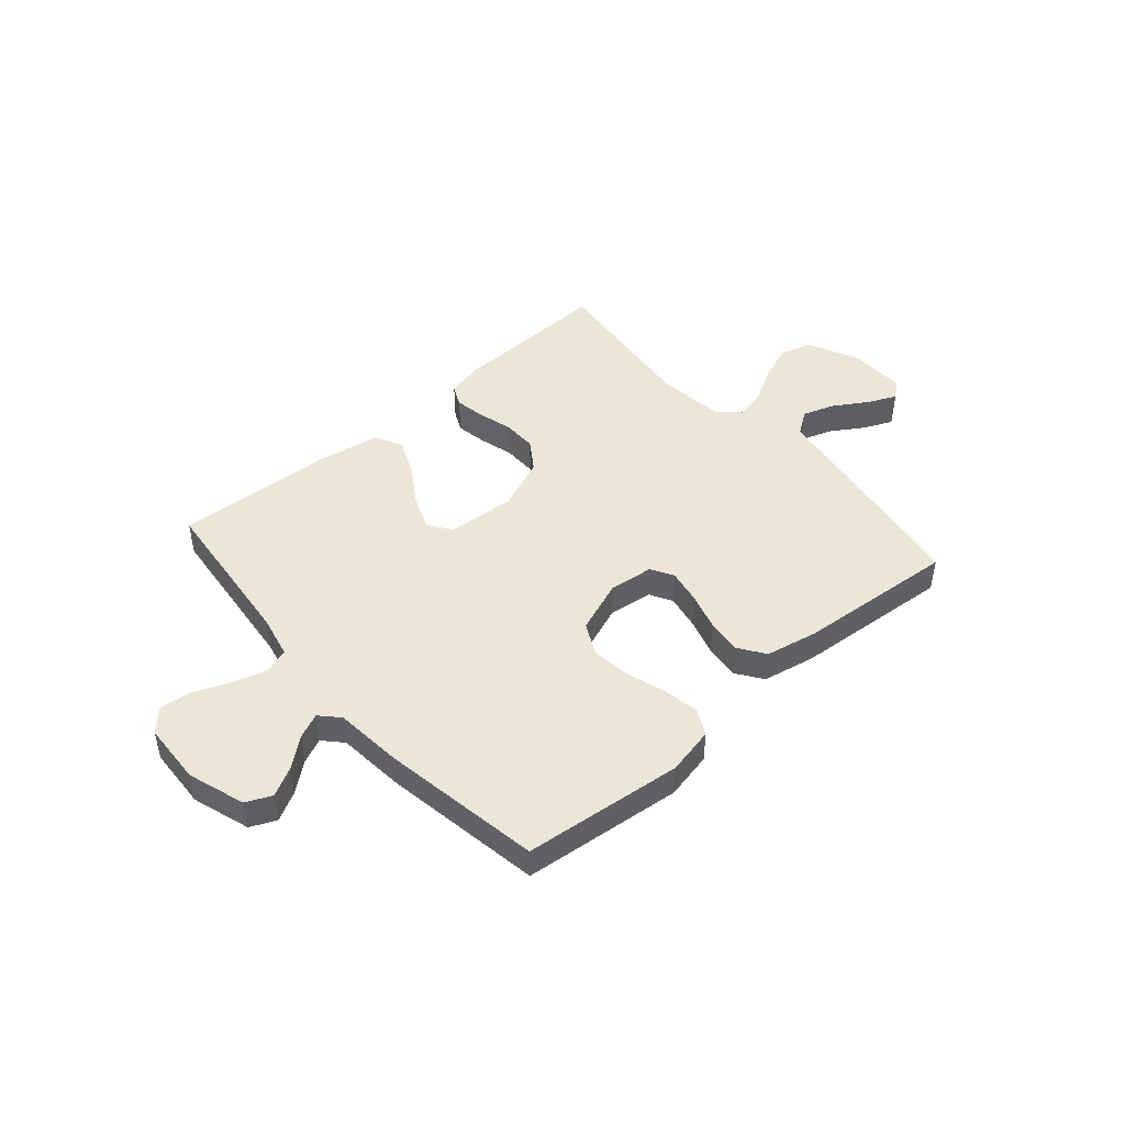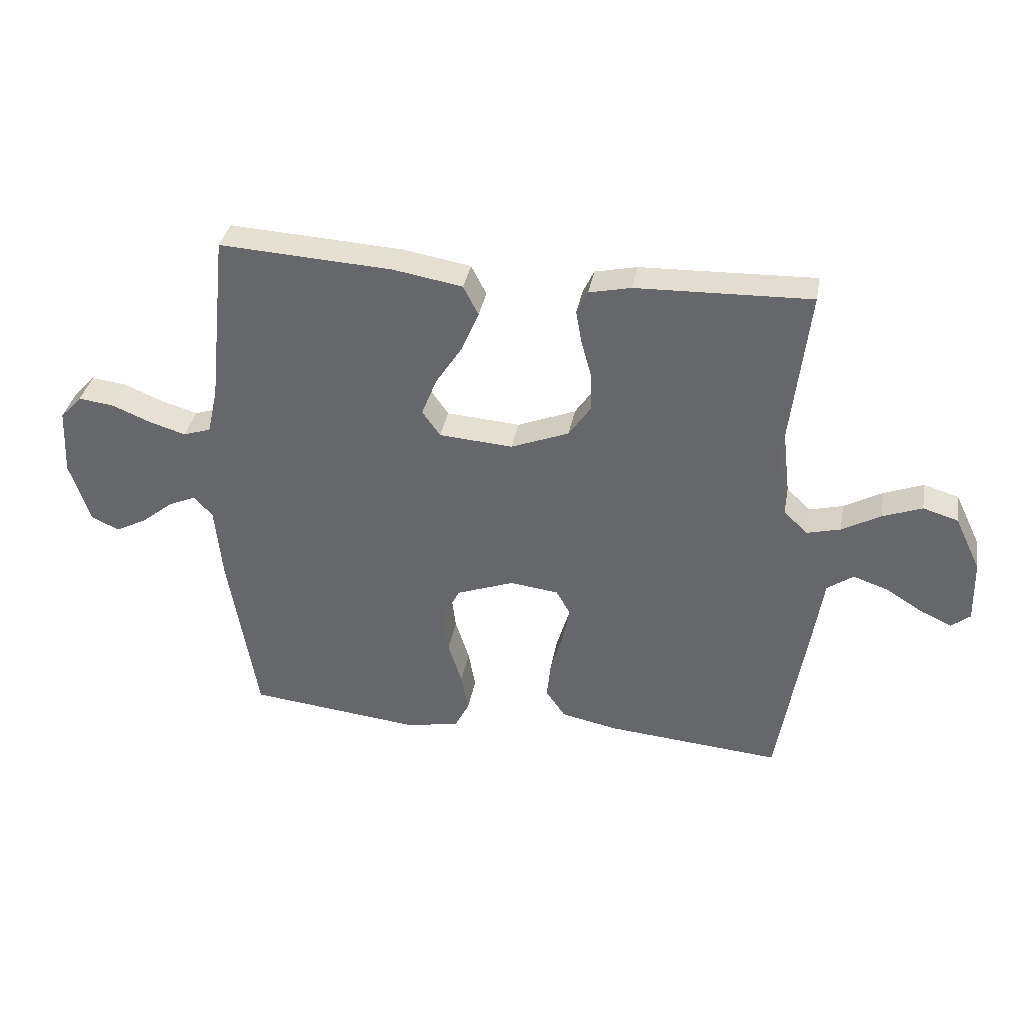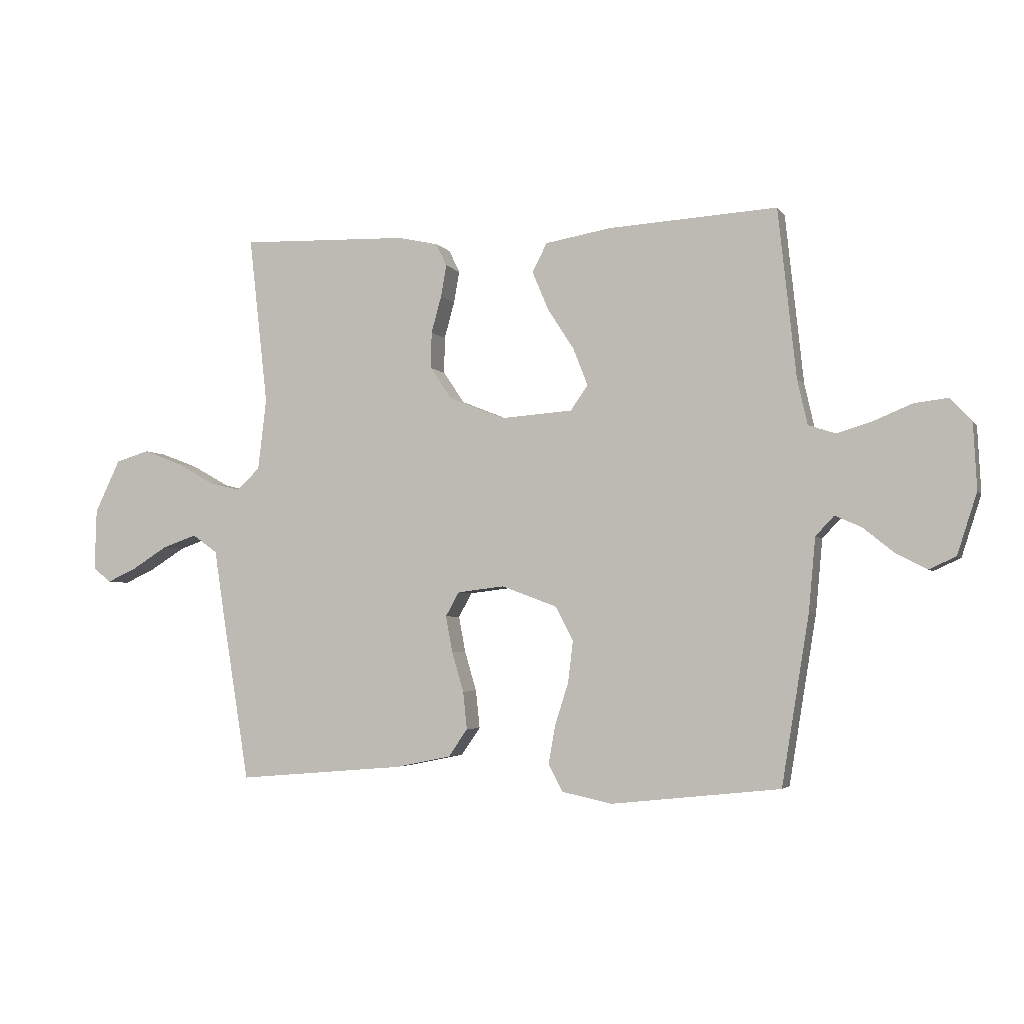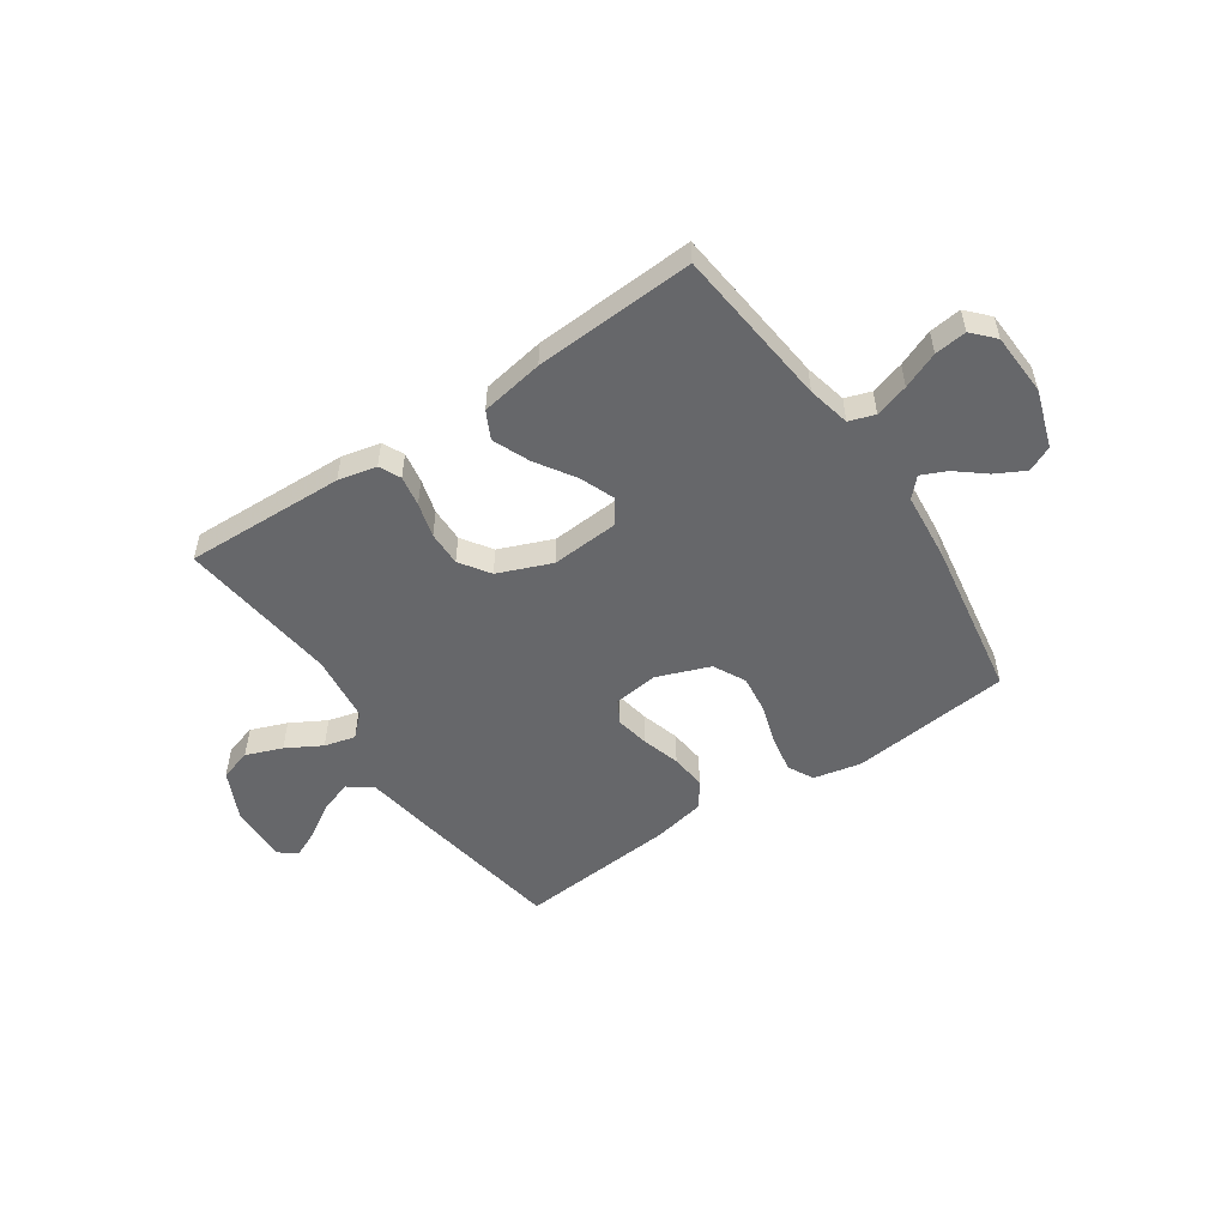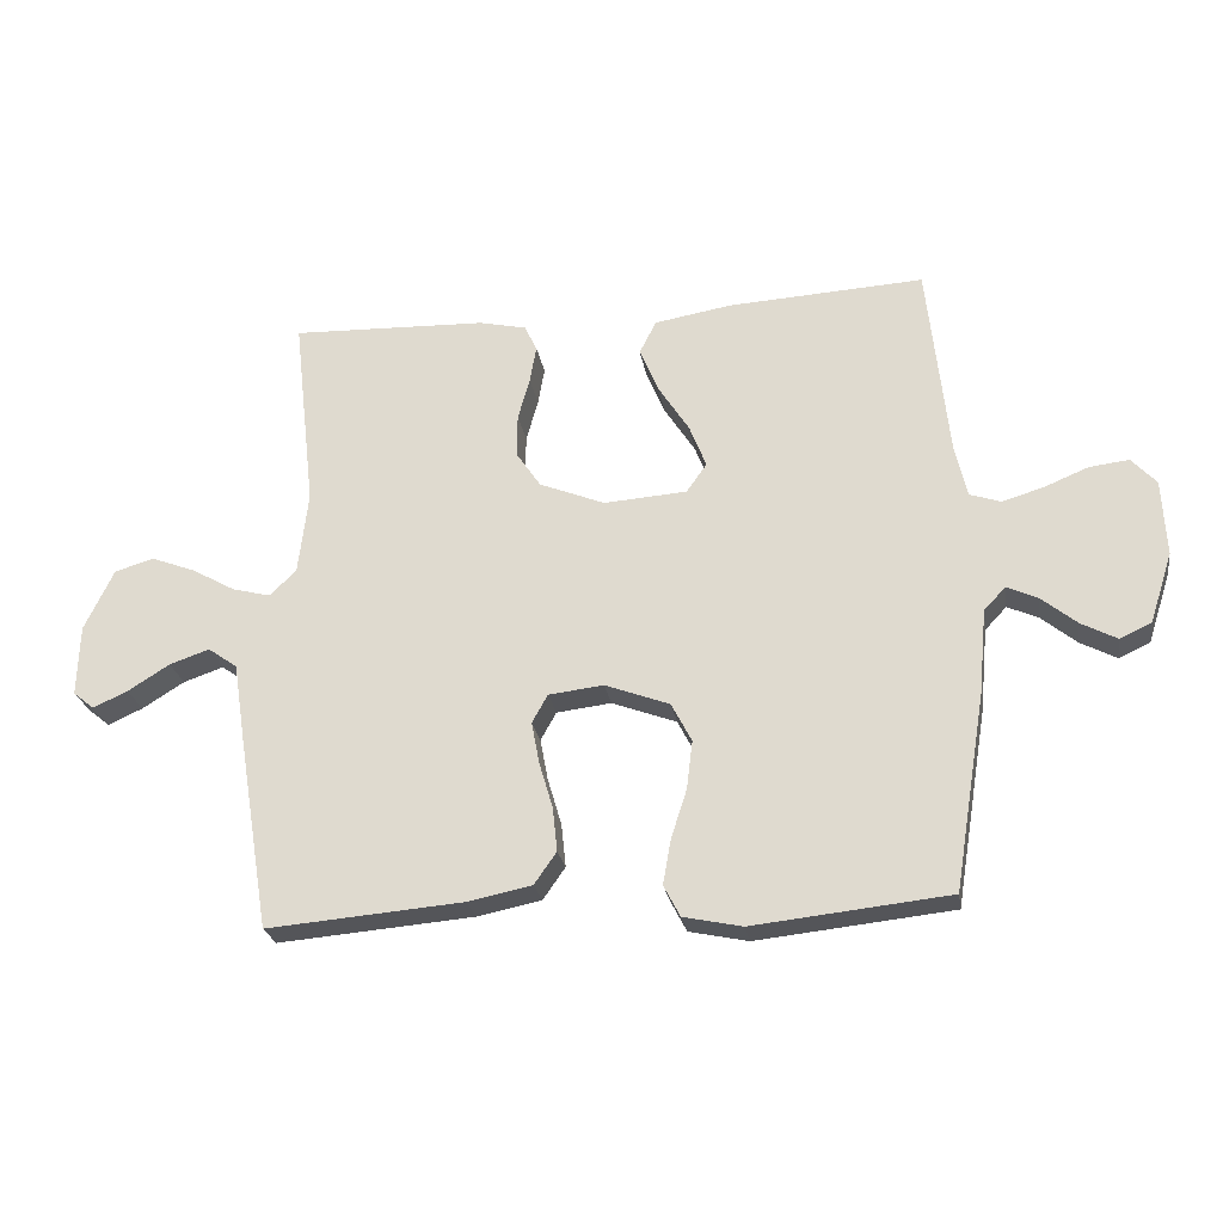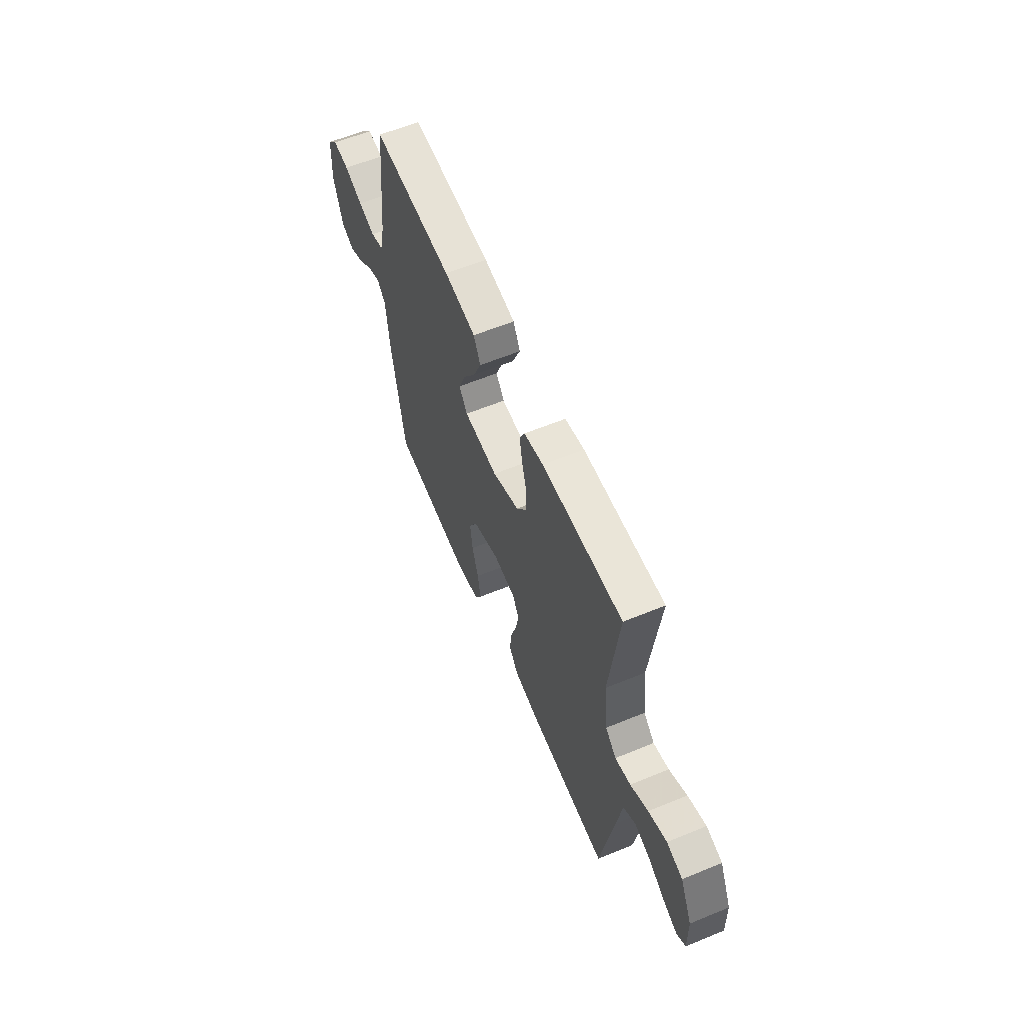
<metadata>
{"format":"obj","ext":"obj","renderer":"f3d","projection":"perspective","resolution":1024,"background":"white","views":[{"elev":46.4,"azim":138.9,"up":"+Y"},{"elev":36.2,"azim":-169.6,"up":"+Z"},{"elev":-3.7,"azim":18.2,"up":"+Z"},{"elev":-52.2,"azim":34.1,"up":"+Y"},{"elev":-24.7,"azim":9.2,"up":"+Z"},{"elev":60.4,"azim":-112.8,"up":"+Z"}]}
</metadata>
<code>
v -0.5 0.07 -0.5
v -0.549 0.07 -0.2
v -0.567 0.07 -0.082
v -0.612 0.07 -0.05
v -0.673 0.07 -0.071
v -0.737 0.07 -0.111
v -0.79 0.07 -0.135
v -0.822 0.07 -0.109
v -0.819 0.07 0
v -0.774 0.07 0.094
v -0.714 0.07 0.112
v -0.646 0.07 0.086
v -0.58 0.07 0.049
v -0.522 0.07 0.034
v -0.481 0.07 0.073
v -0.466 0.07 0.2
v -0.5 0.07 0.5
v -0.2 0.07 0.49
v -0.128 0.07 0.474
v -0.109 0.07 0.434
v -0.119 0.07 0.377
v -0.137 0.07 0.312
v -0.138 0.07 0.247
v -0.1 0.07 0.191
v 0 0.07 0.151
v 0.127 0.07 0.16
v 0.158 0.07 0.204
v 0.132 0.07 0.27
v 0.085 0.07 0.343
v 0.056 0.07 0.412
v 0.082 0.07 0.463
v 0.2 0.07 0.483
v 0.5 0.07 0.5
v 0.532 0.07 0.2
v 0.55 0.07 0.12
v 0.598 0.07 0.104
v 0.661 0.07 0.123
v 0.729 0.07 0.151
v 0.789 0.07 0.158
v 0.827 0.07 0.117
v 0.833 0.07 0
v 0.798 0.07 -0.108
v 0.75 0.07 -0.13
v 0.695 0.07 -0.101
v 0.641 0.07 -0.057
v 0.594 0.07 -0.036
v 0.561 0.07 -0.071
v 0.549 0.07 -0.2
v 0.5 0.07 -0.5
v 0.2 0.07 -0.532
v 0.11 0.07 -0.513
v 0.085 0.07 -0.465
v 0.097 0.07 -0.397
v 0.121 0.07 -0.322
v 0.13 0.07 -0.248
v 0.099 0.07 -0.188
v 0 0.07 -0.151
v -0.084 0.07 -0.161
v -0.108 0.07 -0.204
v -0.096 0.07 -0.268
v -0.075 0.07 -0.339
v -0.068 0.07 -0.406
v -0.102 0.07 -0.455
v -0.2 0.07 -0.475
v -0.5 0 -0.5
v -0.549 0 -0.2
v -0.567 0 -0.082
v -0.612 0 -0.05
v -0.673 0 -0.071
v -0.737 0 -0.111
v -0.79 0 -0.135
v -0.822 0 -0.109
v -0.819 0 0
v -0.774 0 0.094
v -0.714 0 0.112
v -0.646 0 0.086
v -0.58 0 0.049
v -0.522 0 0.034
v -0.481 0 0.073
v -0.466 0 0.2
v -0.5 0 0.5
v -0.2 0 0.49
v -0.128 0 0.474
v -0.109 0 0.434
v -0.119 0 0.377
v -0.137 0 0.312
v -0.138 0 0.247
v -0.1 0 0.191
v 0 0 0.151
v 0.127 0 0.16
v 0.158 0 0.204
v 0.132 0 0.27
v 0.085 0 0.343
v 0.056 0 0.412
v 0.082 0 0.463
v 0.2 0 0.483
v 0.5 0 0.5
v 0.532 0 0.2
v 0.55 0 0.12
v 0.598 0 0.104
v 0.661 0 0.123
v 0.729 0 0.151
v 0.789 0 0.158
v 0.827 0 0.117
v 0.833 0 0
v 0.798 0 -0.108
v 0.75 0 -0.13
v 0.695 0 -0.101
v 0.641 0 -0.057
v 0.594 0 -0.036
v 0.561 0 -0.071
v 0.549 0 -0.2
v 0.5 0 -0.5
v 0.2 0 -0.532
v 0.11 0 -0.513
v 0.085 0 -0.465
v 0.097 0 -0.397
v 0.121 0 -0.322
v 0.13 0 -0.248
v 0.099 0 -0.188
v 0 0 -0.151
v -0.084 0 -0.161
v -0.108 0 -0.204
v -0.096 0 -0.268
v -0.075 0 -0.339
v -0.068 0 -0.406
v -0.102 0 -0.455
v -0.2 0 -0.475
f 60 61 62 63
f 59 60 63 64
f 51 52 53 54
f 51 54 55
f 50 51 55
f 47 48 49 50
f 47 50 55
f 46 47 55 56
f 42 43 44 45
f 42 45 46
f 41 42 46
f 40 41 46
f 37 38 39 40
f 36 37 40 46
f 35 36 46 56
f 31 32 33 34
f 28 29 30 31
f 27 28 31 34
f 26 27 34 35
f 19 20 21 22
f 17 18 19 22
f 16 17 22 23
f 15 16 23 24
f 10 11 12 13
f 10 13 14
f 9 10 14
f 8 9 14
f 5 6 7 8
f 4 5 8 14
f 3 4 14
f 59 64 1 2
f 58 59 2 3
f 57 58 3 14
f 26 35 56 57
f 25 26 57 14
f 14 15 24 25
f 127 126 125 124
f 128 127 124 123
f 118 117 116 115
f 119 118 115
f 119 115 114
f 114 113 112 111
f 119 114 111
f 120 119 111 110
f 109 108 107 106
f 110 109 106
f 110 106 105
f 110 105 104
f 104 103 102 101
f 110 104 101 100
f 120 110 100 99
f 98 97 96 95
f 95 94 93 92
f 98 95 92 91
f 99 98 91 90
f 86 85 84 83
f 86 83 82 81
f 87 86 81 80
f 88 87 80 79
f 77 76 75 74
f 78 77 74
f 78 74 73
f 78 73 72
f 72 71 70 69
f 78 72 69 68
f 78 68 67
f 66 65 128 123
f 67 66 123 122
f 78 67 122 121
f 121 120 99 90
f 78 121 90 89
f 89 88 79 78
f 1 65 66 2
f 2 66 67 3
f 3 67 68 4
f 4 68 69 5
f 5 69 70 6
f 6 70 71 7
f 7 71 72 8
f 8 72 73 9
f 9 73 74 10
f 10 74 75 11
f 11 75 76 12
f 12 76 77 13
f 13 77 78 14
f 14 78 79 15
f 15 79 80 16
f 16 80 81 17
f 17 81 82 18
f 18 82 83 19
f 19 83 84 20
f 20 84 85 21
f 21 85 86 22
f 22 86 87 23
f 23 87 88 24
f 24 88 89 25
f 25 89 90 26
f 26 90 91 27
f 27 91 92 28
f 28 92 93 29
f 29 93 94 30
f 30 94 95 31
f 31 95 96 32
f 32 96 97 33
f 33 97 98 34
f 34 98 99 35
f 35 99 100 36
f 36 100 101 37
f 37 101 102 38
f 38 102 103 39
f 39 103 104 40
f 40 104 105 41
f 41 105 106 42
f 42 106 107 43
f 43 107 108 44
f 44 108 109 45
f 45 109 110 46
f 46 110 111 47
f 47 111 112 48
f 48 112 113 49
f 49 113 114 50
f 50 114 115 51
f 51 115 116 52
f 52 116 117 53
f 53 117 118 54
f 54 118 119 55
f 55 119 120 56
f 56 120 121 57
f 57 121 122 58
f 58 122 123 59
f 59 123 124 60
f 60 124 125 61
f 61 125 126 62
f 62 126 127 63
f 63 127 128 64
f 64 128 65 1

</code>
